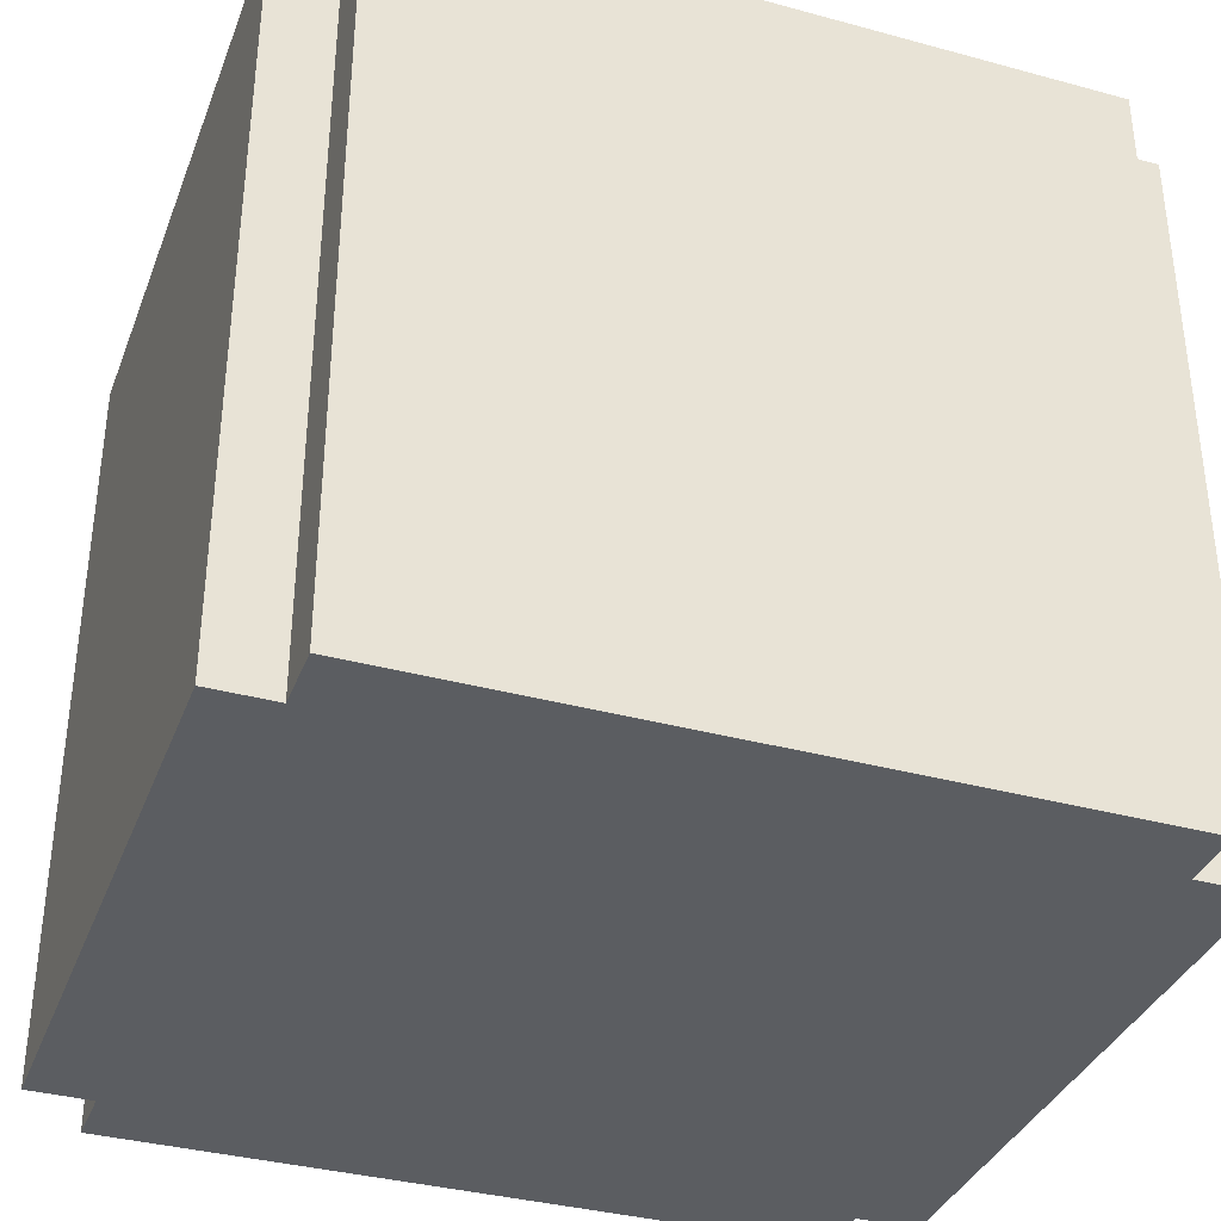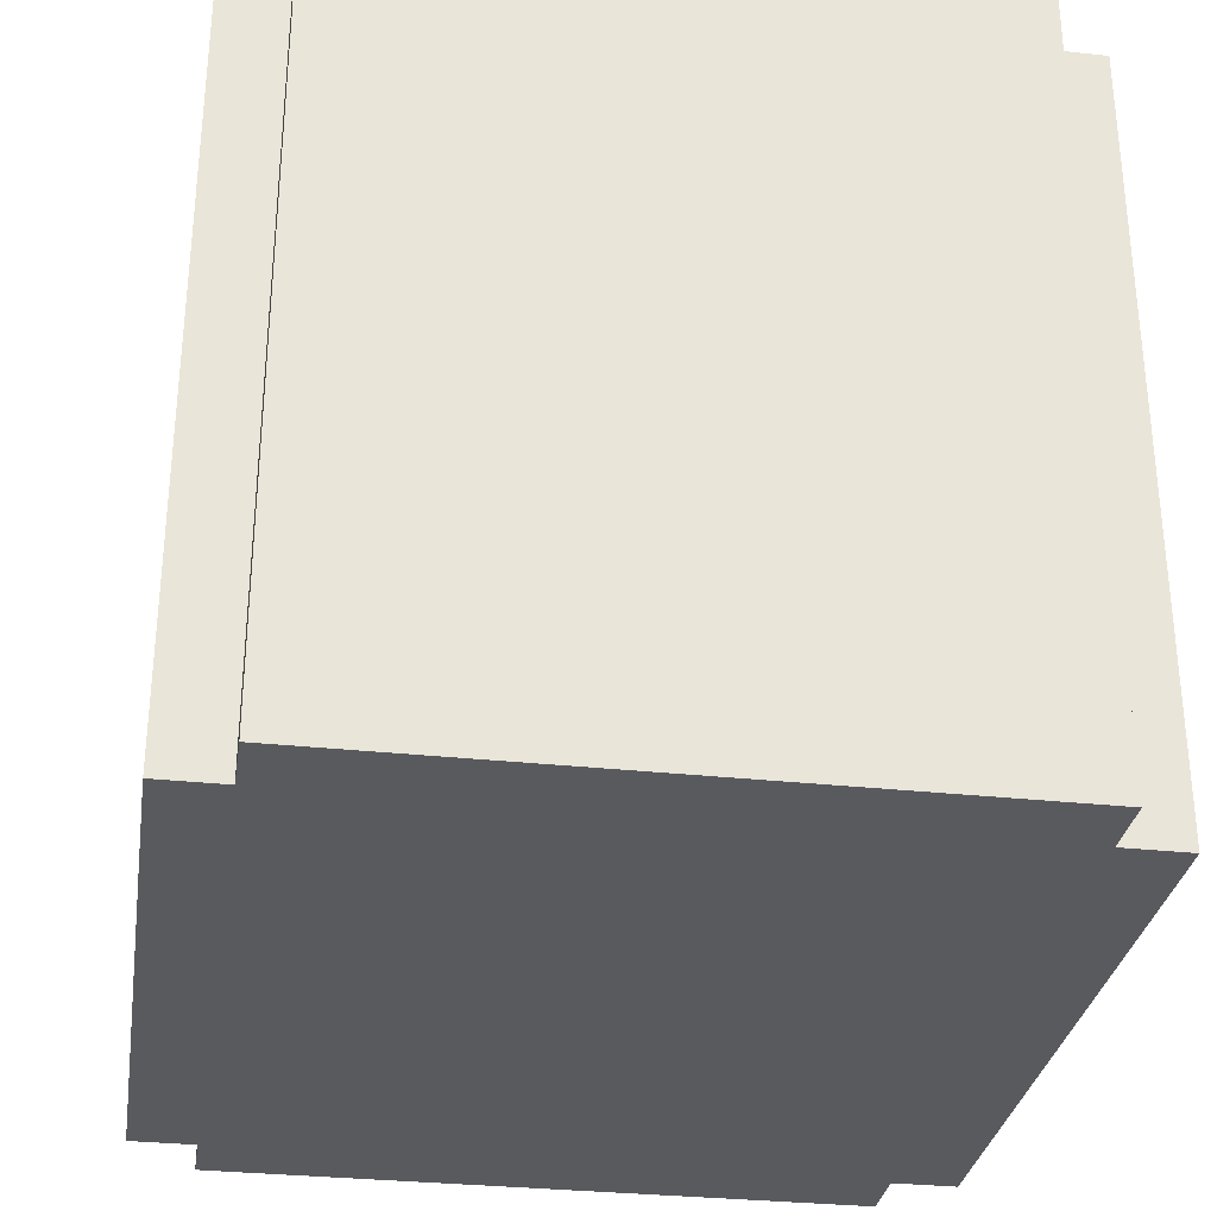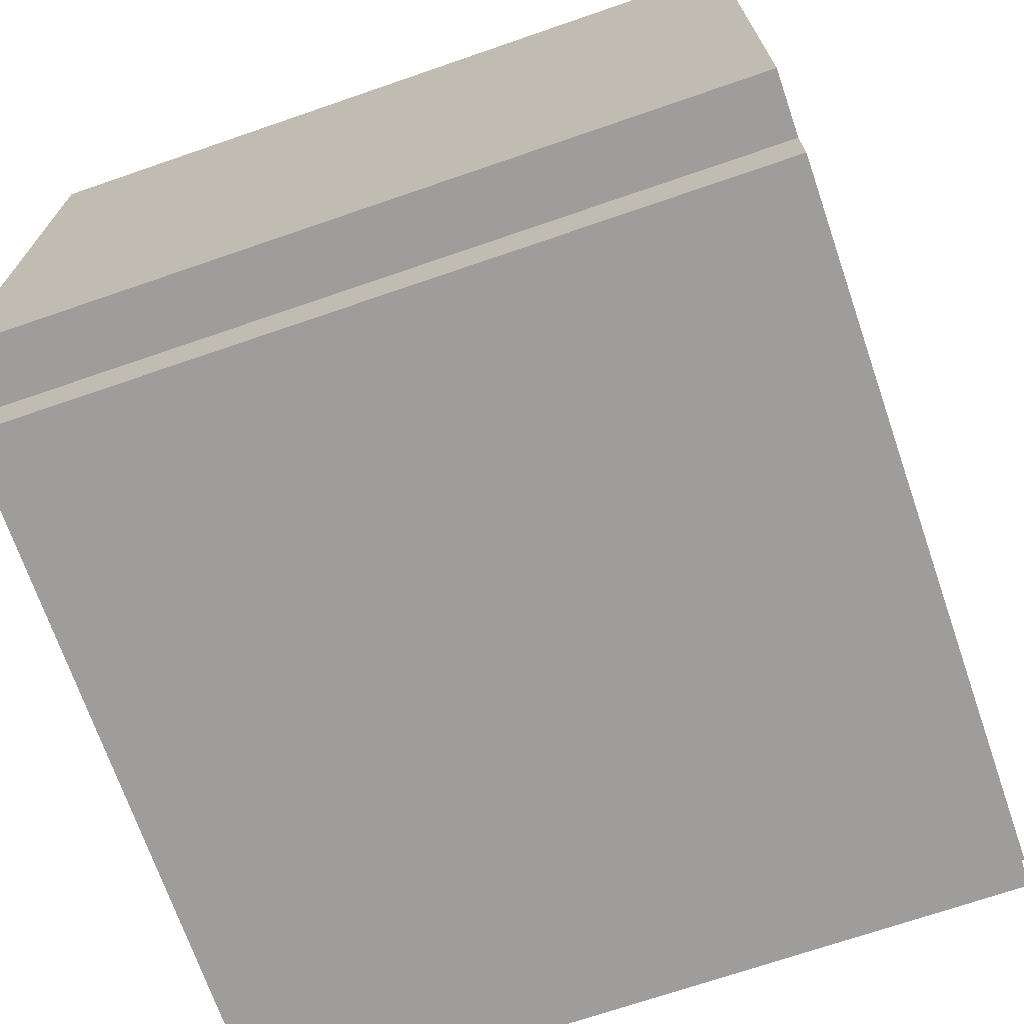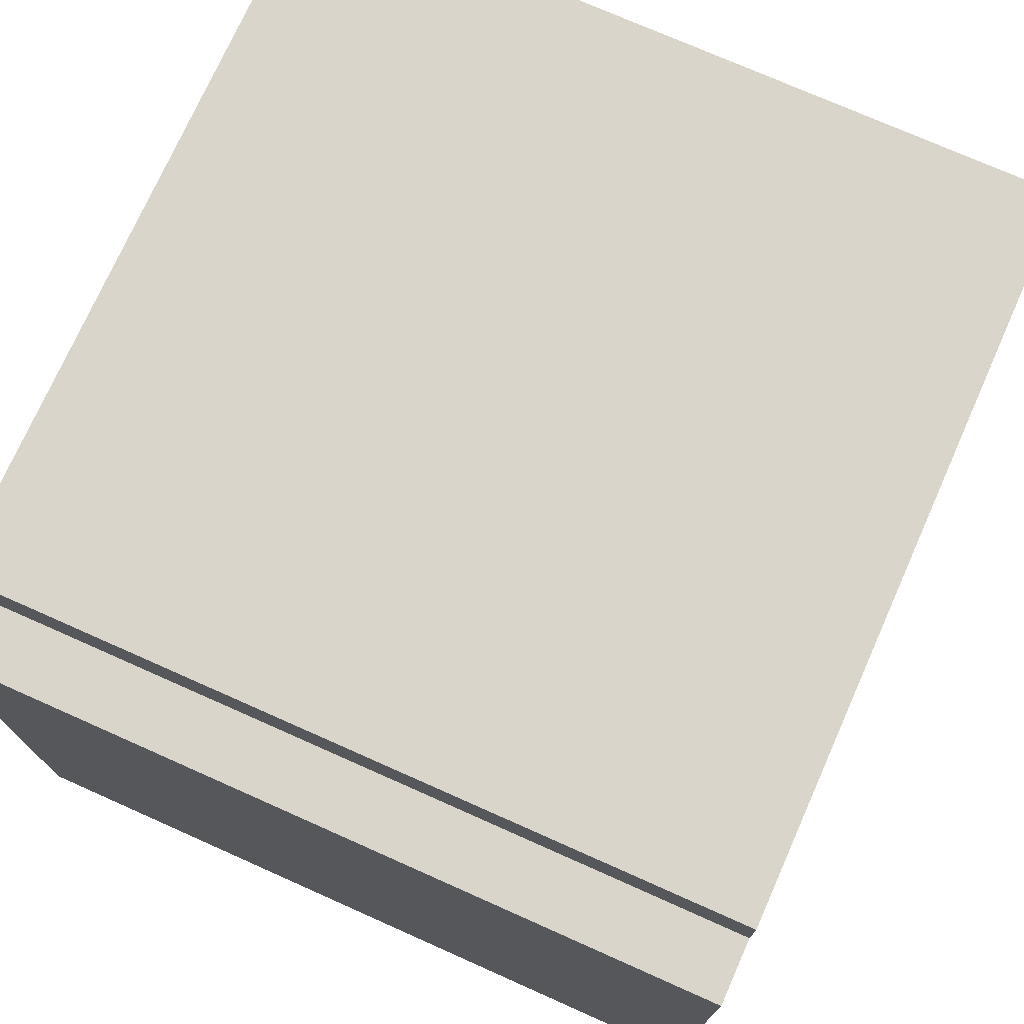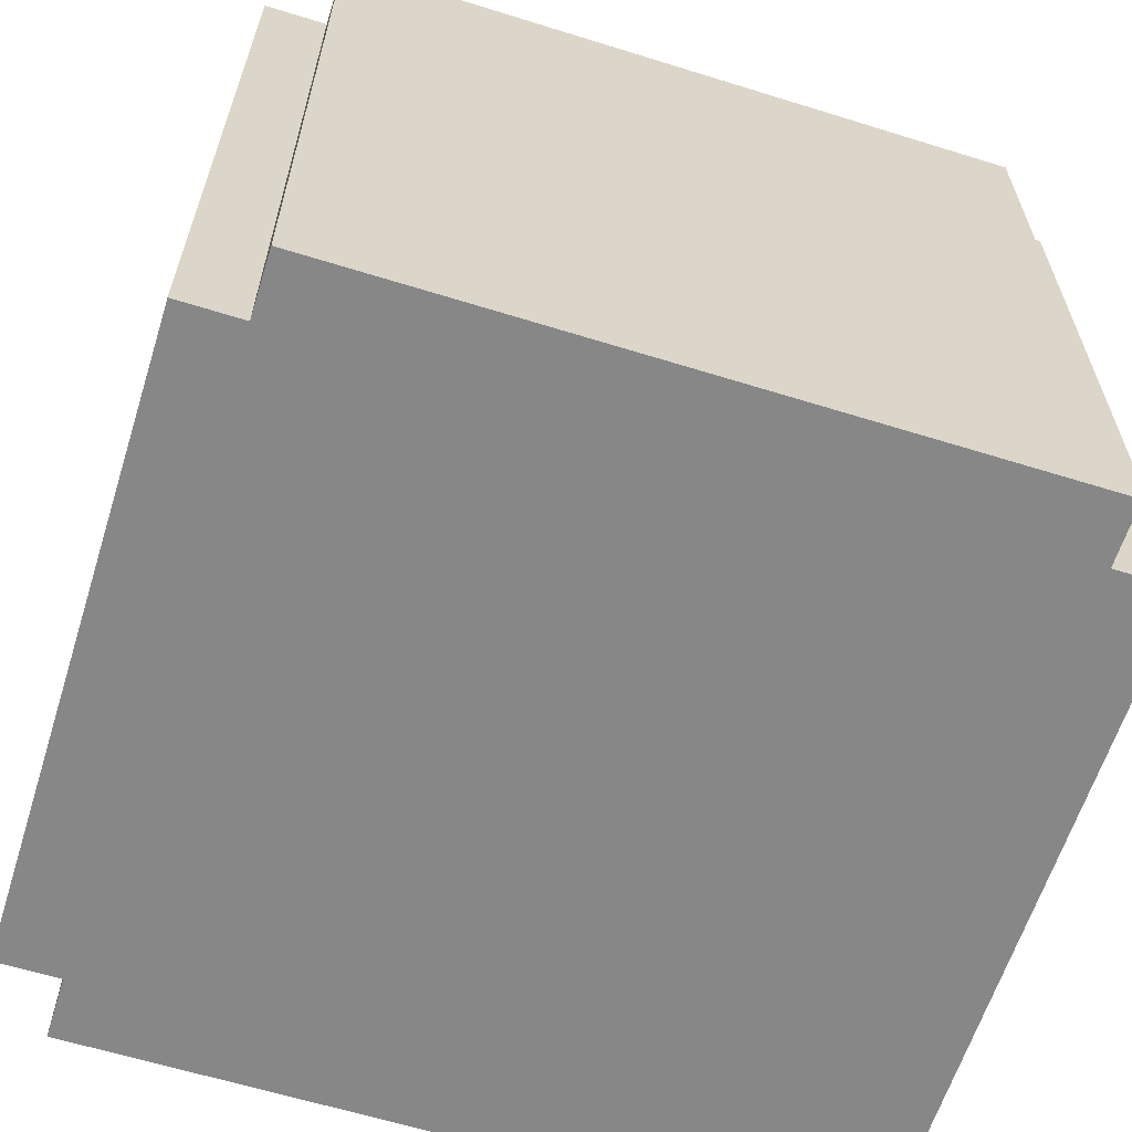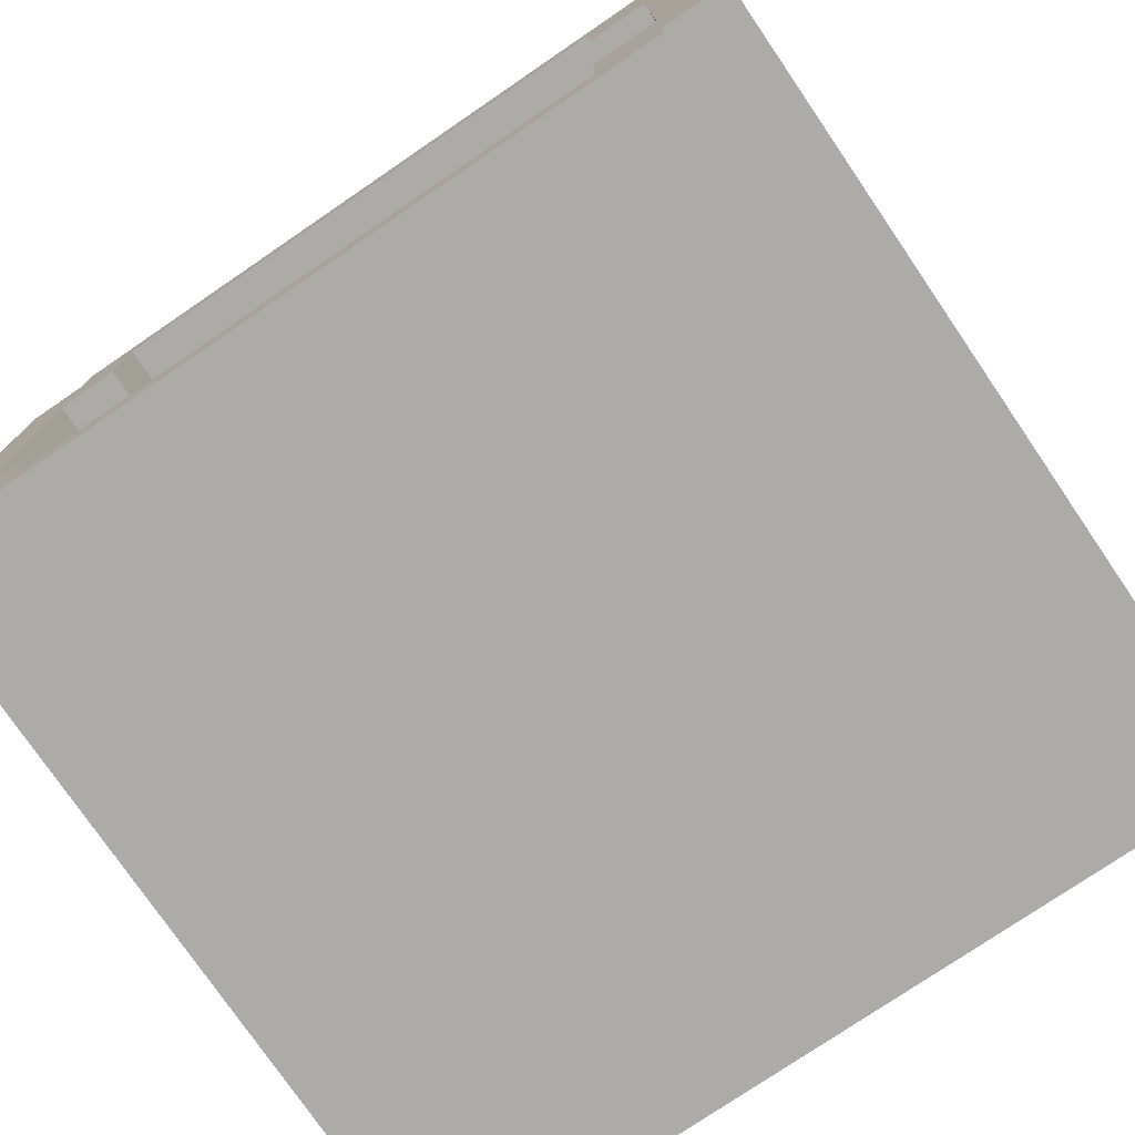
<metadata>
{"format":"obj","ext":"obj","renderer":"f3d","projection":"perspective","resolution":1024,"background":"white","views":[{"elev":-36.0,"azim":160.4,"up":"+Y"},{"elev":-31.1,"azim":81.2,"up":"+Y"},{"elev":-70.5,"azim":109.0,"up":"+Z"},{"elev":74.2,"azim":114.0,"up":"+Z"},{"elev":-62.3,"azim":162.5,"up":"+Y"},{"elev":-76.5,"azim":-145.7,"up":"+Z"}]}
</metadata>
<code>
o
v -0.5 0 0.5
v -0.5 0 -0.5
v -0.5 0.1 0.4
v -0.5 0.1 -0.4
v -0.5 1.1 0.4
v -0.5 1.1 -0.4
v -0.5 1.2 0.5
v -0.5 1.2 -0.5
v -0.4 0 0.6
v -0.4 0 0.5
v -0.4 0 -0.5
v -0.4 0 -0.6
v -0.4 1.2 0.6
v -0.4 1.2 0.5
v -0.4 1.2 -0.5
v -0.4 1.2 -0.6
v 0.6 0.7 0.5
v 0.6 0.7 0.3
v 0.6 0.7 -0.3
v 0.6 0.7 -0.5
v 0.6 1.1 0.5
v 0.6 1.1 -0.5
v 0.6 1.2 0.5
v 0.6 1.2 0.3
v 0.6 1.2 -0.3
v 0.6 1.2 -0.5
v 0.7 0.7 0.3
v 0.7 0.7 -0.3
v 0.7 1.1 0.3
v 0.7 1.1 -0.3
v 0.7 1.2 0.3
v 0.7 1.2 -0.3
v -0.4 0.7 0.3
v -0.4 0.7 -0.3
v -0.4 1.1 0.3
v -0.4 1.1 -0.3
v -0.4 1.2 0.3
v -0.4 1.2 -0.3
v -0.3 0.7 0.5
v -0.3 0.7 0.3
v -0.3 0.7 -0.3
v -0.3 0.7 -0.5
v -0.3 1.1 0.5
v -0.3 1.1 -0.5
v -0.3 1.2 0.5
v -0.3 1.2 0.3
v -0.3 1.2 -0.3
v -0.3 1.2 -0.5
v 0.7 0 0.6
v 0.7 0 0.5
v 0.7 0 -0.5
v 0.7 0 -0.6
v 0.7 1.2 0.6
v 0.7 1.2 0.5
v 0.7 1.2 -0.5
v 0.7 1.2 -0.6
v 0.8 0 0.5
v 0.8 0 -0.5
v 0.8 0.1 0.4
v 0.8 0.1 -0.4
v 0.8 1.1 0.4
v 0.8 1.1 -0.4
v 0.8 1.2 0.5
v 0.8 1.2 -0.5
v -0.4 0 0.6
v -0.4 1.2 0.6
v -0.3 0.1 0.6
v -0.3 1.1 0.6
v -0.1 0.4 0.6
v -0.1 0.6 0.6
v 0 0.3 0.6
v 0 0.4 0.6
v 0 0.6 0.6
v 0 0.7 0.6
v 0.1 0.4 0.6
v 0.1 0.5 0.6
v 0.1 0.6 0.6
v 0.1 0.7 0.6
v 0.1 0.8 0.6
v 0.2 0.3 0.6
v 0.2 0.4 0.6
v 0.2 0.5 0.6
v 0.2 0.6 0.6
v 0.3 0.4 0.6
v 0.3 0.5 0.6
v 0.3 0.6 0.6
v 0.3 0.7 0.6
v 0.3 0.8 0.6
v 0.4 0.5 0.6
v 0.4 0.7 0.6
v 0.6 0.1 0.6
v 0.6 1.1 0.6
v 0.7 0 0.6
v 0.7 1.2 0.6
v -0.5 0 0.5
v -0.5 1.2 0.5
v -0.4 0 0.5
v -0.4 1.2 0.5
v 0.7 0 0.5
v 0.7 1.2 0.5
v 0.8 0 0.5
v 0.8 1.2 0.5
v -0.4 0.7 -0.3
v -0.4 1.1 -0.3
v -0.4 1.2 -0.3
v -0.3 0.7 -0.3
v -0.3 1.2 -0.3
v 0.6 0.7 -0.3
v 0.6 1.2 -0.3
v 0.7 0.7 -0.3
v 0.7 1.1 -0.3
v 0.7 1.2 -0.3
v -0.3 0.7 -0.5
v -0.3 1.1 -0.5
v -0.3 1.2 -0.5
v 0.6 0.7 -0.5
v 0.6 1.1 -0.5
v 0.6 1.2 -0.5
v -0.3 0.7 0.5
v -0.3 1.1 0.5
v -0.3 1.2 0.5
v 0.1 0.7 0.5
v 0.1 0.8 0.5
v 0.3 0.7 0.5
v 0.3 0.8 0.5
v 0.6 0.7 0.5
v 0.6 1.1 0.5
v 0.6 1.2 0.5
v -0.4 0.7 0.3
v -0.4 1.1 0.3
v -0.4 1.2 0.3
v -0.3 0.7 0.3
v -0.3 1.2 0.3
v 0.6 0.7 0.3
v 0.6 1.2 0.3
v 0.7 0.7 0.3
v 0.7 1.1 0.3
v 0.7 1.2 0.3
v -0.5 0 -0.5
v -0.5 1.2 -0.5
v -0.4 0 -0.5
v -0.4 1.2 -0.5
v 0.7 0 -0.5
v 0.7 1.2 -0.5
v 0.8 0 -0.5
v 0.8 1.2 -0.5
v -0.4 0 -0.6
v -0.4 1.2 -0.6
v -0.3 0.1 -0.6
v -0.3 1.1 -0.6
v 0.6 0.1 -0.6
v 0.6 1.1 -0.6
v 0.7 0 -0.6
v 0.7 1.2 -0.6
v -0.4 0 0.6
v 0.7 0 0.6
v -0.5 0 0.5
v -0.4 0 0.5
v 0.7 0 0.5
v 0.8 0 0.5
v -0.4 0 -0.4
v -0.3 0 -0.4
v 0.6 0 -0.4
v 0.7 0 -0.4
v -0.5 0 -0.5
v -0.4 0 -0.5
v -0.3 0 -0.5
v 0.6 0 -0.5
v 0.7 0 -0.5
v 0.8 0 -0.5
v -0.4 0 -0.6
v 0.7 0 -0.6
v -0.3 0.7 0.5
v 0.1 0.7 0.5
v 0.3 0.7 0.5
v 0.6 0.7 0.5
v -0.4 0.7 0.3
v -0.3 0.7 0.3
v 0.6 0.7 0.3
v 0.7 0.7 0.3
v -0.4 0.7 -0.3
v -0.3 0.7 -0.3
v 0.6 0.7 -0.3
v 0.7 0.7 -0.3
v -0.3 0.7 -0.5
v 0.6 0.7 -0.5
v -0.4 1.2 0.6
v 0.7 1.2 0.6
v -0.5 1.2 0.5
v -0.4 1.2 0.5
v -0.3 1.2 0.5
v 0.6 1.2 0.5
v 0.7 1.2 0.5
v 0.8 1.2 0.5
v -0.4 1.2 0.3
v -0.3 1.2 0.3
v 0.6 1.2 0.3
v 0.7 1.2 0.3
v -0.4 1.2 -0.3
v -0.3 1.2 -0.3
v 0.6 1.2 -0.3
v 0.7 1.2 -0.3
v -0.5 1.2 -0.5
v -0.4 1.2 -0.5
v -0.3 1.2 -0.5
v 0.6 1.2 -0.5
v 0.7 1.2 -0.5
v 0.8 1.2 -0.5
v -0.4 1.2 -0.6
v 0.7 1.2 -0.6
f 3 2 1
f 4 2 3
f 5 3 1
f 5 4 3
f 6 2 4
f 6 4 5
f 7 5 1
f 7 6 5
f 8 2 6
f 8 6 7
f 13 10 9
f 14 10 13
f 15 12 11
f 16 12 15
f 21 18 17
f 22 20 19
f 23 18 21
f 24 18 23
f 25 22 19
f 26 22 25
f 29 28 27
f 30 28 29
f 31 30 29
f 32 30 31
f 33 34 35
f 35 34 36
f 35 36 37
f 37 36 38
f 39 40 43
f 41 42 44
f 43 40 45
f 45 40 46
f 41 44 47
f 47 44 48
f 49 50 53
f 53 50 54
f 51 52 55
f 55 52 56
f 57 58 59
f 59 58 60
f 57 59 61
f 59 60 61
f 60 58 62
f 61 60 62
f 57 61 63
f 61 62 63
f 62 58 64
f 63 62 64
f 67 66 65
f 68 66 67
f 69 68 67
f 70 68 69
f 71 69 67
f 72 70 69
f 72 69 71
f 73 68 70
f 73 70 72
f 74 68 73
f 75 72 71
f 75 73 72
f 76 73 75
f 77 74 73
f 77 73 76
f 78 68 74
f 78 74 77
f 79 68 78
f 80 71 67
f 80 76 75
f 80 75 71
f 81 76 80
f 82 77 76
f 82 76 81
f 82 78 77
f 83 78 82
f 84 81 80
f 84 82 81
f 84 83 82
f 85 83 84
f 86 78 83
f 86 83 85
f 87 79 78
f 87 78 86
f 88 68 79
f 88 79 87
f 89 85 84
f 89 87 86
f 89 86 85
f 90 88 87
f 90 87 89
f 91 67 65
f 91 89 84
f 91 90 89
f 91 80 67
f 91 84 80
f 92 88 90
f 92 90 91
f 92 66 68
f 92 68 88
f 93 91 65
f 93 92 91
f 94 66 92
f 94 92 93
f 97 96 95
f 98 96 97
f 101 100 99
f 102 100 101
f 106 104 103
f 106 105 104
f 107 105 106
f 110 109 108
f 111 109 110
f 112 109 111
f 116 114 113
f 117 115 114
f 117 114 116
f 118 115 117
f 119 120 122
f 122 120 123
f 122 123 124
f 123 120 125
f 124 123 125
f 124 125 126
f 120 121 127
f 126 125 127
f 125 120 127
f 127 121 128
f 129 130 132
f 130 131 132
f 132 131 133
f 134 135 136
f 136 135 137
f 137 135 138
f 139 140 141
f 141 140 142
f 143 144 145
f 145 144 146
f 147 148 149
f 149 148 150
f 147 149 151
f 149 150 151
f 150 148 152
f 151 150 152
f 147 151 153
f 151 152 153
f 152 148 154
f 153 152 154
f 158 156 155
f 159 156 158
f 161 158 157
f 161 159 158
f 162 159 161
f 163 159 162
f 164 160 159
f 164 159 163
f 165 161 157
f 165 162 161
f 166 162 165
f 167 163 162
f 167 162 166
f 168 164 163
f 168 163 167
f 169 160 164
f 169 164 168
f 170 160 169
f 171 168 167
f 171 169 168
f 171 167 166
f 172 169 171
f 173 174 178
f 175 176 178
f 174 175 178
f 178 176 179
f 177 178 181
f 179 180 181
f 178 179 181
f 181 180 182
f 182 180 183
f 183 180 184
f 182 183 185
f 185 183 186
f 187 188 190
f 190 188 191
f 191 188 192
f 192 188 193
f 189 190 195
f 190 191 195
f 195 191 196
f 193 194 197
f 192 193 197
f 197 194 198
f 189 195 199
f 198 194 202
f 199 200 203
f 189 199 203
f 203 200 204
f 204 200 205
f 201 202 206
f 202 194 207
f 206 202 207
f 207 194 208
f 204 205 209
f 205 206 209
f 206 207 209
f 209 207 210

</code>
